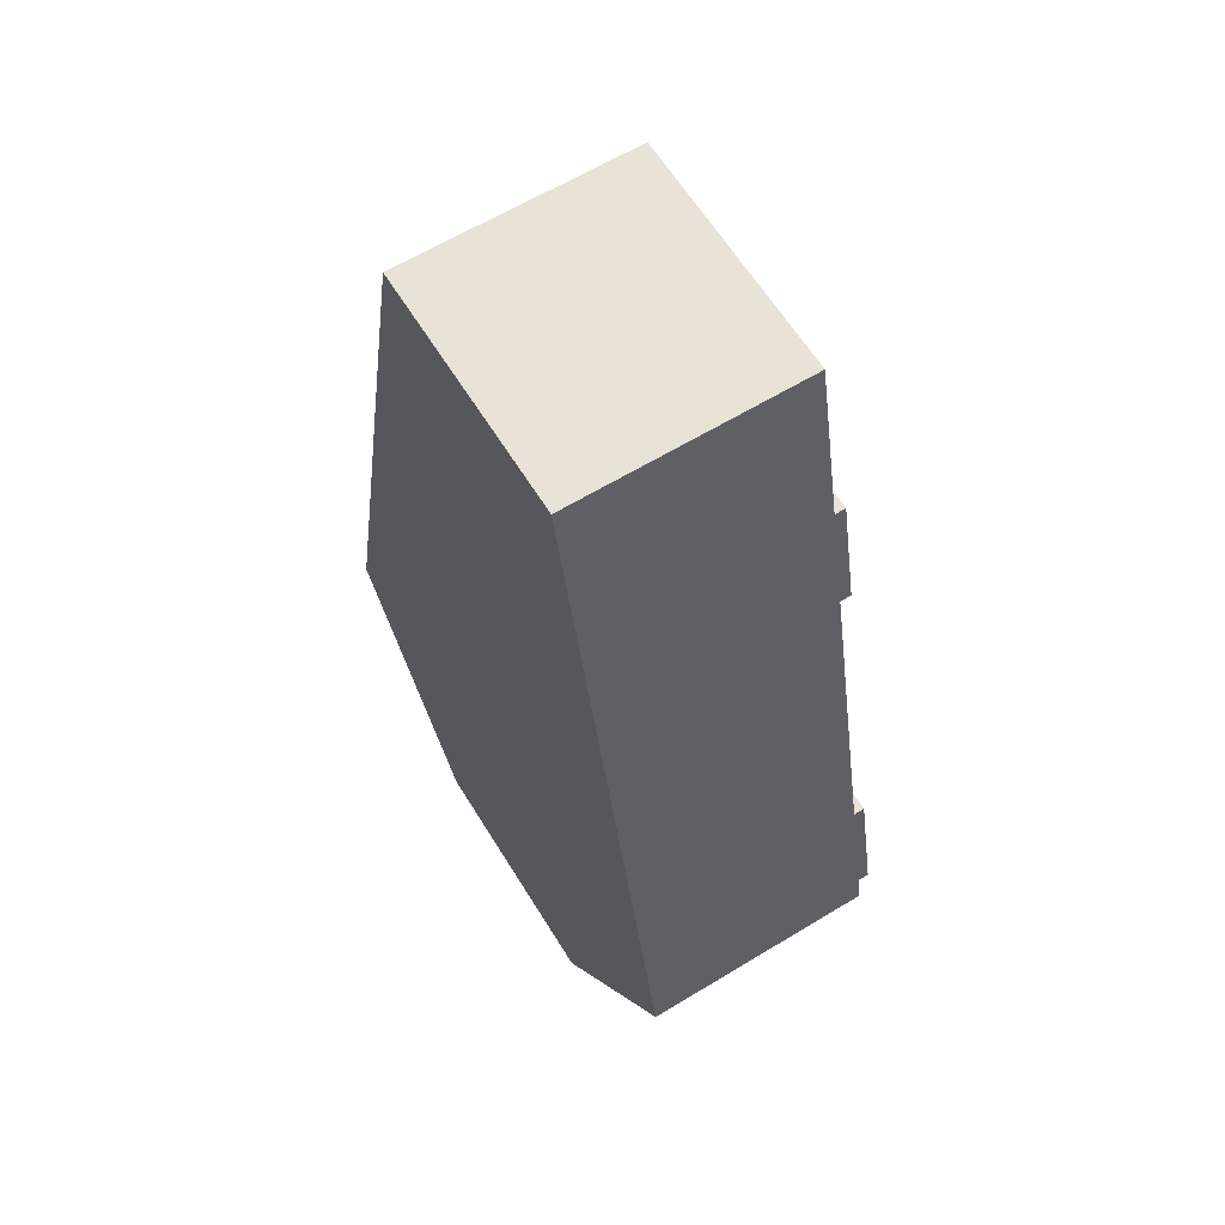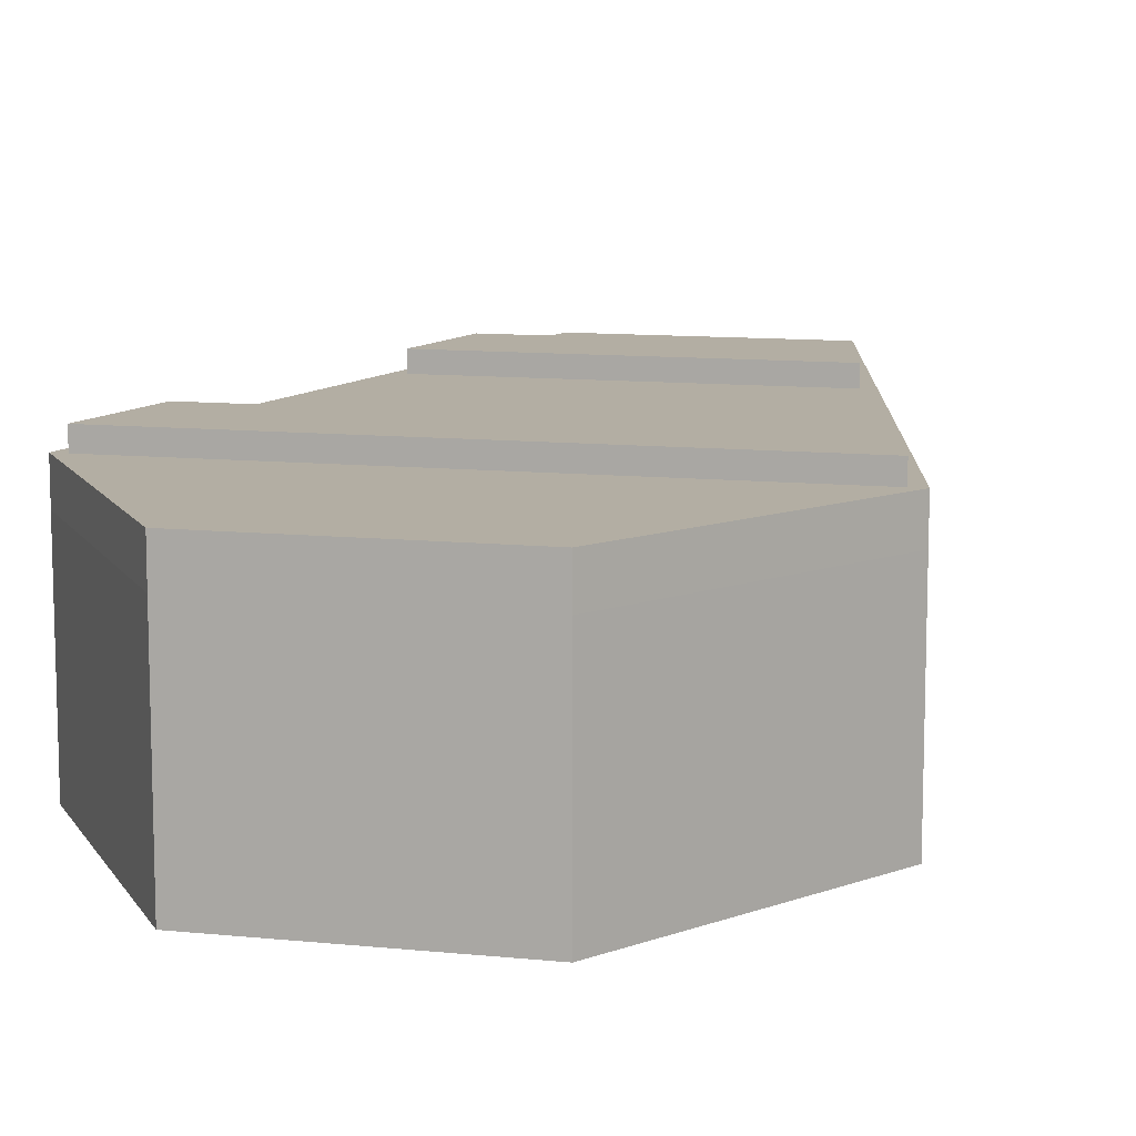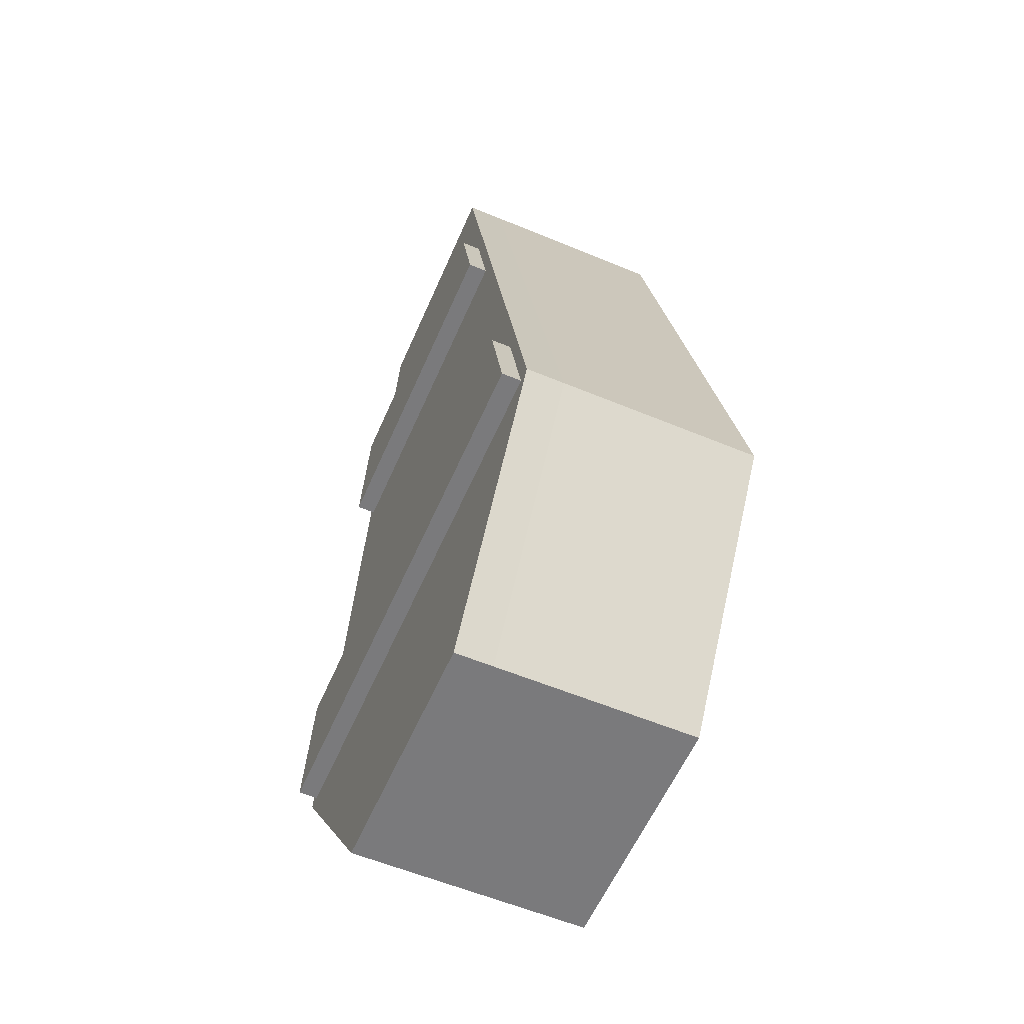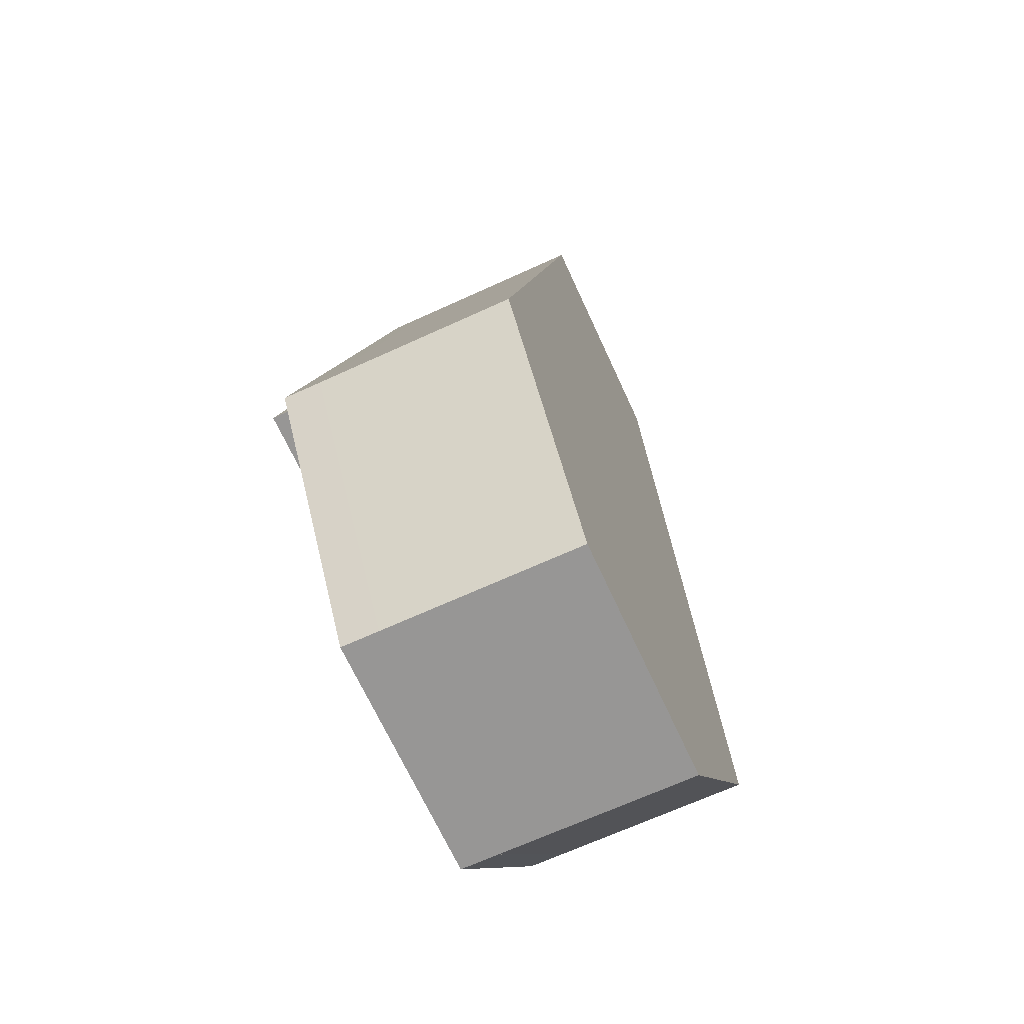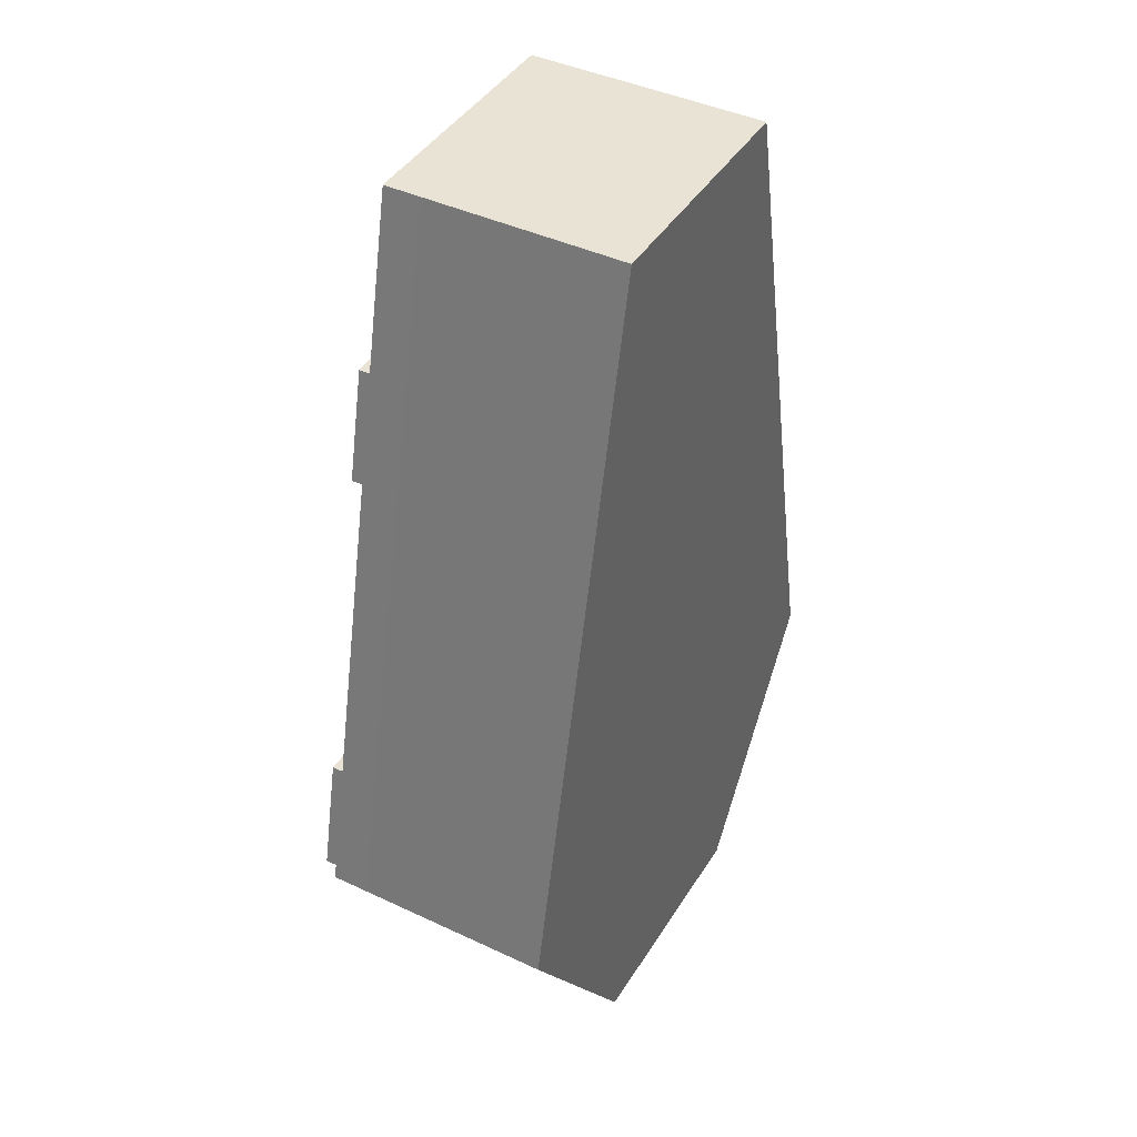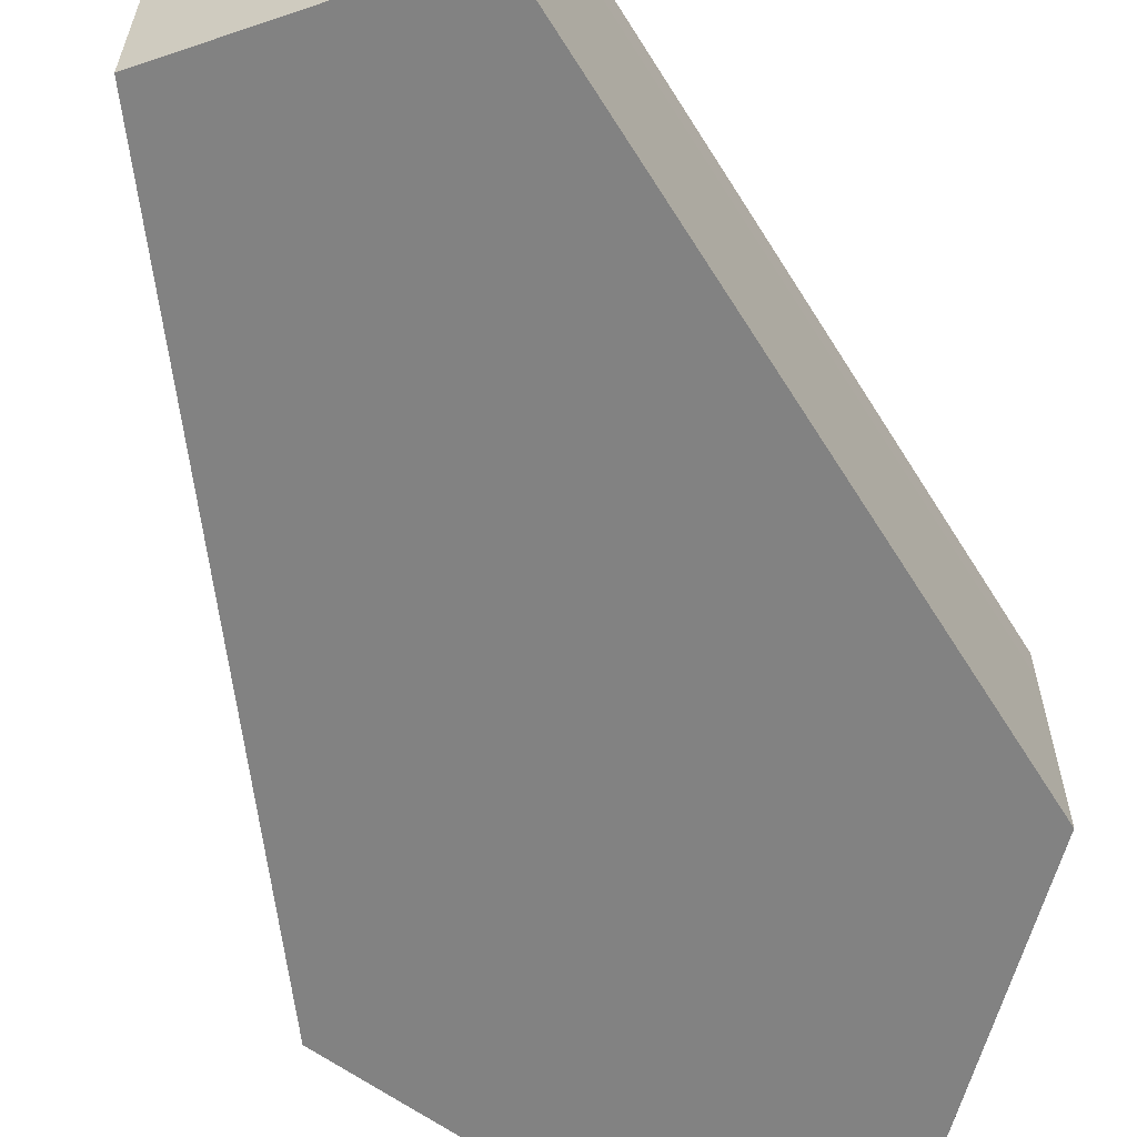
<metadata>
{"format":"obj","ext":"obj","renderer":"f3d","projection":"perspective","resolution":1024,"background":"white","views":[{"elev":62.5,"azim":58.4,"up":"+Z"},{"elev":11.0,"azim":-165.9,"up":"+Y"},{"elev":-58.2,"azim":-113.3,"up":"+Z"},{"elev":-68.0,"azim":-65.4,"up":"+Z"},{"elev":42.3,"azim":-60.6,"up":"+Z"},{"elev":-60.7,"azim":19.1,"up":"+Y"}]}
</metadata>
<code>
g coffin
v 0.2202 0.0352 -0.009772
v 0.191 0.0352 -0.01633
v 0.2202 0.1865 -0.009772
v 0.191 0.1865 -0.01633
v 0.2731 0.1865 -0.2456
v 0.2664 0.1865 -0.2156
v 0.2529 0.1865 -0.2756
v 0.2364 0.1865 -0.2156
v 0.2364 0.1865 -0.2756
v 0.09702 0.0352 -0.4782
v 0.09702 0.1865 -0.4782
v 0.09702 0.0352 -0.4182
v 0.09702 0.1865 -0.4182
v 0.2364 0.0352 -0.2756
v 0.2529 0.0352 -0.2756
v -0.2364 0.1865 -0.2756
v -0.2364 0.0352 -0.2756
v -0.2364 0.1865 -0.2156
v -0.2364 0.0352 -0.2156
v -0.2664 0.0352 -0.2156
v -0.2664 0.1865 -0.2156
v 0.2664 0.0352 -0.2156
v 0.2364 0.0352 -0.2156
v 0.2377 0.1865 -0.08783
v 0.2085 0.1865 -0.0944
v 0.2085 0.0352 -0.0944
v 0.2377 0.0352 -0.08783
v -0.2529 0.1865 -0.2756
v -0.2731 0.1865 -0.2456
v -0.2529 0.0352 -0.2756
v -0.2377 0.0352 -0.08783
v -0.2085 0.0352 -0.0944
v -0.2377 0.1865 -0.08783
v -0.2085 0.1865 -0.0944
v 0.05553 0.0352 0.4545
v 0.05553 0.1865 0.4545
v 0.05553 0.0352 0.4782
v 0.05553 0.1865 0.4782
v 0.1162 0.0352 0.4545
v 0.1162 0.1865 0.4545
v 0.1108 0.1865 0.4782
v -0.191 0.0352 -0.01633
v -0.2202 0.0352 -0.009772
v -0.191 0.1865 -0.01633
v -0.2202 0.1865 -0.009772
v -0.0938 0.1865 -0.4782
v -0.0938 0.0352 -0.4782
v -0.0938 0.1865 -0.423
v -0.0938 0.0352 -0.423
v -0.05553 0.1865 0.4545
v -0.05553 0.1865 0.4782
v -0.1162 0.1865 0.4545
v -0.1108 0.1865 0.4782
v -0.05553 0.0352 0.4545
v -0.05553 0.0352 0.4782
v 0.157 0.1865 -0.4182
v 0.1167 0.1865 -0.4782
v -0.1162 0.0352 0.4545
v -0.1167 0.1865 -0.4782
v -0.1538 0.1865 -0.423
v 0.157 0.0352 -0.4182
v -0.1538 0.0352 -0.423
v -0.1283 0 -0.5
v -0.1283 0.2052 -0.5
v -0.2964 0 -0.25
v -0.2964 0.2052 -0.25
v 0.1283 0.2052 -0.5
v 0.1283 0 -0.5
v 0.2964 0.2052 -0.25
v 0.2964 0 -0.25
v 0.1283 0.2052 0.5
v 0.1283 0 0.5
v -0.2731 0.2052 -0.2456
v -0.1108 0.2052 0.4782
v 0.1108 0.2052 0.4782
v 0.2731 0.2052 -0.2456
v -0.1283 0 0.5
v -0.1283 0.2052 0.5
v 0.1167 0.2052 -0.4782
v -0.1167 0.2052 -0.4782
f 3 2 1
f 2 3 4
f 7 6 5
f 6 7 8
f 8 7 9
f 12 11 10
f 11 12 13
f 9 15 14
f 15 9 7
f 18 17 16
f 17 18 19
f 18 20 19
f 20 18 21
f 6 23 22
f 23 6 8
f 25 3 24
f 3 25 4
f 25 27 26
f 27 25 24
f 28 18 16
f 18 28 21
f 21 28 29
f 23 9 14
f 9 23 8
f 28 17 30
f 17 28 16
f 33 32 31
f 32 33 34
f 37 36 35
f 36 37 38
f 36 39 35
f 39 36 40
f 36 41 40
f 41 36 38
f 44 43 42
f 43 44 45
f 44 32 34
f 32 44 42
f 48 47 46
f 47 48 49
f 52 51 50
f 51 52 53
f 2 25 26
f 25 2 4
f 51 54 50
f 54 51 55
f 34 45 44
f 45 34 33
f 57 13 56
f 13 57 11
f 52 54 58
f 54 52 50
f 59 48 46
f 48 59 60
f 56 12 61
f 12 56 13
f 48 62 49
f 62 48 60
f 65 64 63
f 64 65 66
f 69 68 67
f 68 69 70
f 71 70 69
f 70 71 72
f 74 29 73
f 29 74 21
f 21 74 33
f 21 33 20
f 33 74 45
f 45 74 43
f 43 74 52
f 52 74 53
f 58 43 52
f 31 20 33
f 27 6 22
f 24 6 27
f 75 6 24
f 76 6 75
f 6 76 5
f 75 24 3
f 75 3 40
f 40 3 39
f 39 3 1
f 75 40 41
f 71 77 72
f 77 71 78
f 64 68 63
f 68 64 67
f 74 51 53
f 51 74 38
f 38 74 41
f 41 74 75
f 37 51 38
f 51 37 55
f 79 11 57
f 11 79 46
f 46 79 59
f 59 79 80
f 47 11 46
f 11 47 10
f 72 68 70
f 68 72 77
f 68 77 63
f 63 77 65
f 77 66 65
f 66 77 78
f 15 56 61
f 7 56 15
f 76 56 7
f 79 56 76
f 56 79 57
f 76 7 5
f 61 14 15
f 14 61 23
f 23 61 26
f 26 61 2
f 39 2 61
f 2 39 1
f 39 61 12
f 39 12 35
f 27 23 26
f 23 27 22
f 12 47 35
f 47 12 10
f 35 47 37
f 37 47 54
f 54 47 49
f 54 49 58
f 58 49 62
f 58 62 42
f 58 42 43
f 62 17 42
f 17 62 30
f 42 17 32
f 19 32 17
f 32 19 31
f 31 19 20
f 55 37 54
f 73 59 80
f 59 73 60
f 60 73 28
f 60 28 62
f 28 73 29
f 30 62 28
f 67 76 69
f 76 67 79
f 79 67 64
f 79 64 80
f 80 64 73
f 73 64 66
f 76 71 69
f 71 76 75
f 71 75 78
f 78 73 66
f 78 75 74
f 78 74 73
g lid
v 0.2964 0.2442 -0.25
v 0.2964 0.2052 -0.25
v 0.1283 0.2442 0.5
v -0.1283 0.2442 0.5
v -0.1283 0.2052 -0.5
v -0.1283 0.2442 -0.5
v -0.2964 0.2052 -0.25
v -0.2964 0.2442 -0.25
v 0.1283 0.2442 -0.5
v 0.1283 0.2052 -0.5
v 0.2557 0.2442 -0.131
v 0.1821 0.2442 0.1973
v -0.2557 0.2442 -0.131
v -0.1821 0.2442 0.1973
v 0.2824 0.2442 -0.25
v -0.2824 0.2442 -0.25
v 0.1565 0.2442 0.3112
v -0.1565 0.2442 0.3112
v 0.2824 0.2642 -0.25
v 0.2557 0.2642 -0.131
v -0.2824 0.2642 -0.25
v -0.2557 0.2642 -0.131
v 0.1821 0.2642 0.1973
v 0.1565 0.2642 0.3112
v -0.1821 0.2642 0.1973
v -0.1565 0.2642 0.3112
f 83 82 81
f 82 83 71
f 83 78 71
f 78 83 84
f 87 86 85
f 86 87 88
f 81 90 89
f 90 81 82
f 86 90 85
f 90 86 89
f 71 90 82
f 90 71 78
f 90 78 85
f 85 78 87
f 93 92 91
f 92 93 94
f 83 91 92
f 83 95 91
f 95 83 81
f 89 95 81
f 95 89 96
f 96 89 86
f 96 86 88
f 88 94 93
f 88 93 96
f 83 92 97
f 83 97 98
f 88 98 94
f 83 98 84
f 84 98 88
f 101 100 99
f 100 101 102
f 100 93 91
f 93 100 102
f 101 95 96
f 95 101 99
f 105 104 103
f 104 105 106
f 105 92 94
f 92 105 103
f 104 98 97
f 98 104 106
f 78 88 87
f 88 78 84
f 104 92 103
f 92 104 97
f 98 105 94
f 105 98 106
f 100 95 99
f 95 100 91
f 93 101 96
f 101 93 102

</code>
